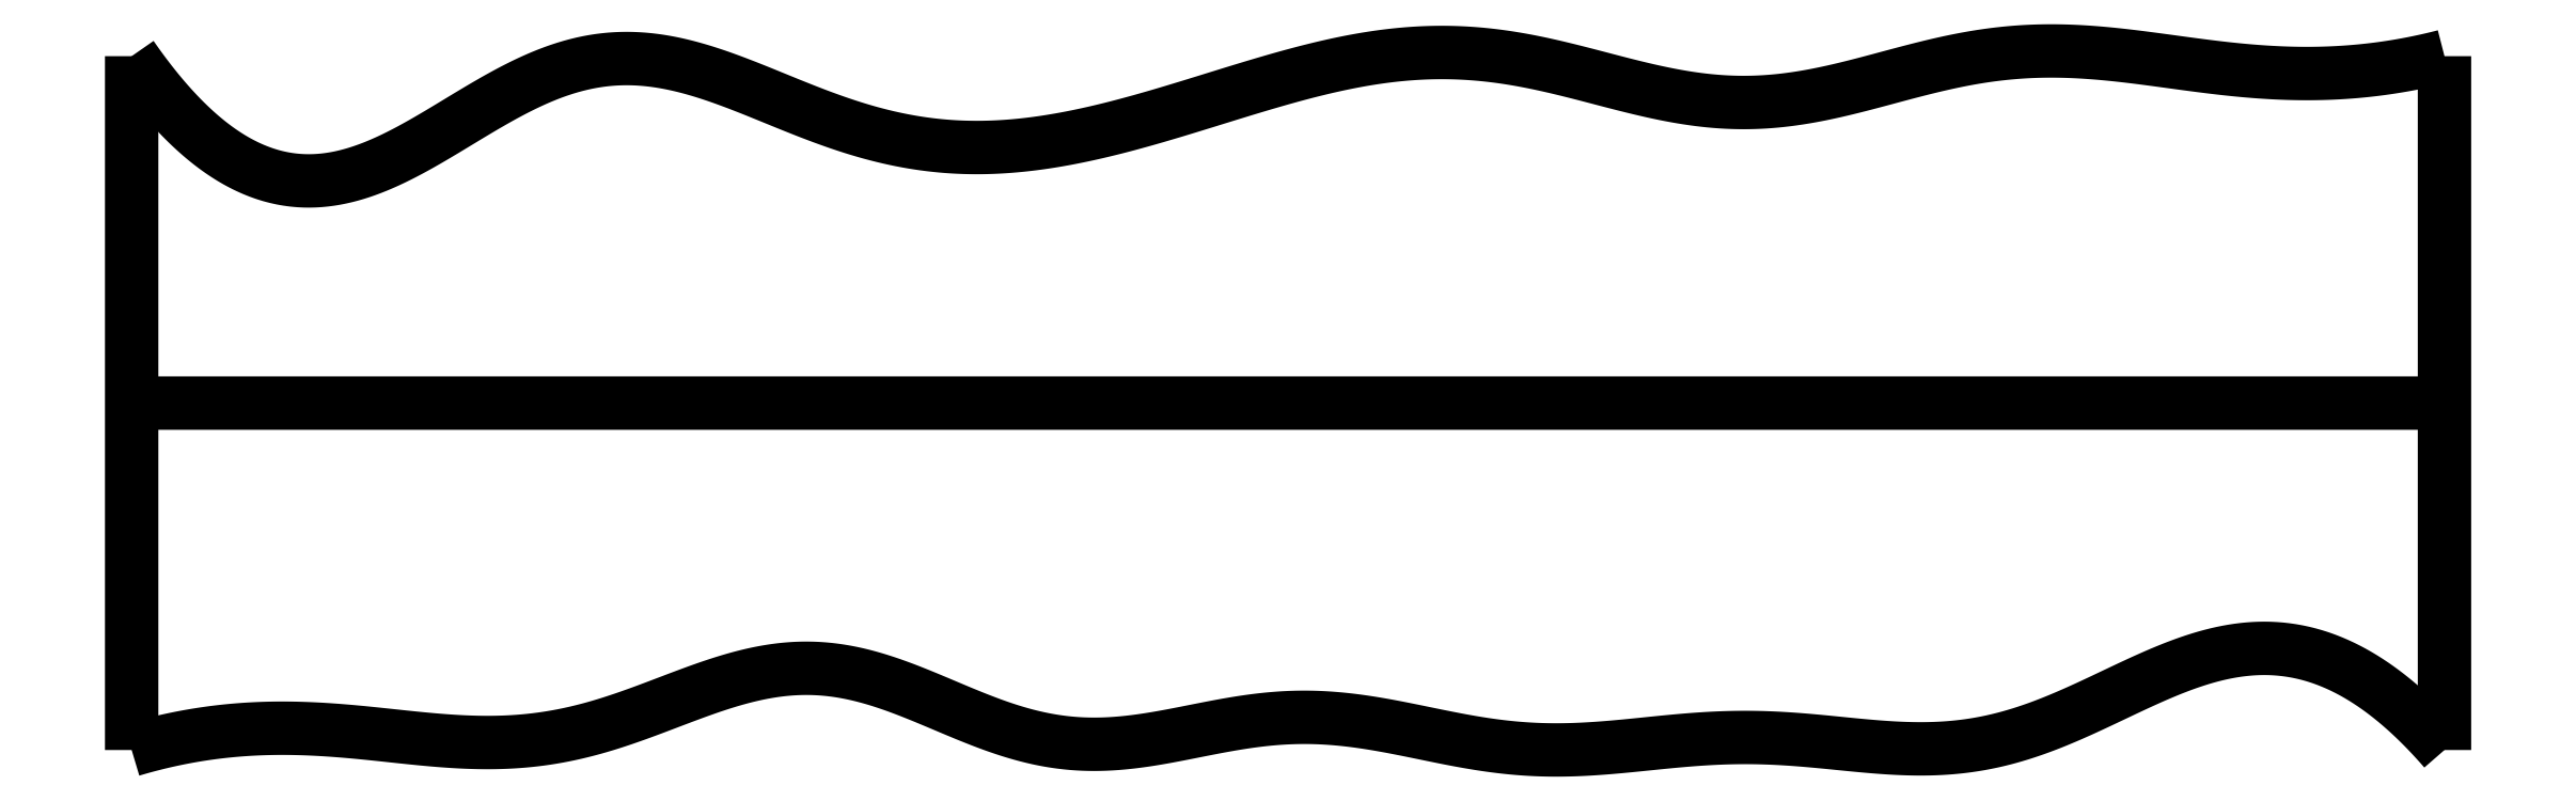
<metadata>
{"format":"dxf","ext":"dxf","renderer":"ezdxf+matplotlib","layout":"modelspace","background":"white","min_lineweight":24,"dpi":150}
</metadata>
<code>
0
SECTION
2
ENTITIES
0
SPLINE
8
0
70
4
71
5
72
16
73
10
74
0
42
1e-09
43
1e-10
44
1e-10
40
0
40
0
40
0
40
0
40
0
40
0
40
0.2
40
0.4
40
0.6
40
0.8
40
1
40
1
40
1
40
1
40
1
40
1
41
1
41
1
41
1
41
1
41
1
41
1
41
1
41
1
41
1
41
1
10
0
20
0
30
0
10
0
20
0.12
30
0
10
0
20
0.36
30
0
10
0
20
0.72
30
0
10
0
20
1.2
30
0
10
0
20
1.8
30
0
10
0
20
2.28
30
0
10
0
20
2.64
30
0
10
0
20
2.88
30
0
10
0
20
3
30
0
0
SPLINE
8
0
70
4
71
5
72
16
73
10
74
0
42
1e-09
43
1e-10
44
1e-10
40
0
40
0
40
0
40
0
40
0
40
0
40
0.2
40
0.4
40
0.6
40
0.8
40
1
40
1
40
1
40
1
40
1
40
1
41
1
41
1
41
1
41
1
41
1
41
1
41
1
41
1
41
1
41
1
10
10
20
0
30
0
10
10
20
0.12
30
0
10
10
20
0.36
30
0
10
10
20
0.72
30
0
10
10
20
1.2
30
0
10
10
20
1.8
30
0
10
10
20
2.28
30
0
10
10
20
2.64
30
0
10
10
20
2.88
30
0
10
10
20
3
30
0
0
SPLINE
8
0
70
4
71
5
72
16
73
10
74
0
42
1e-09
43
1e-10
44
1e-10
40
0
40
0
40
0
40
0
40
0
40
0
40
0.2
40
0.4
40
0.6
40
0.8
40
1
40
1
40
1
40
1
40
1
40
1
41
1
41
1
41
1
41
1
41
1
41
1
41
1
41
1
41
1
41
1
10
0
20
1.5
30
0
10
0.4
20
1.5
30
0
10
1.2
20
1.5
30
0
10
2.4
20
1.5
30
0
10
4
20
1.5
30
0
10
6
20
1.5
30
0
10
7.6
20
1.5
30
0
10
8.8
20
1.5
30
0
10
9.6
20
1.5
30
0
10
10
20
1.5
30
0
0
SPLINE
8
0
70
4
71
5
72
61
73
55
74
0
42
1e-09
43
1e-10
44
1e-10
40
0
40
0
40
0
40
0
40
0
40
0
40
0.02
40
0.04
40
0.06
40
0.08
40
0.1
40
0.12
40
0.14
40
0.16
40
0.18
40
0.2
40
0.22
40
0.24
40
0.26
40
0.28
40
0.3
40
0.32
40
0.34
40
0.36
40
0.38
40
0.4
40
0.42
40
0.44
40
0.46
40
0.48
40
0.5
40
0.52
40
0.54
40
0.56
40
0.58
40
0.6
40
0.62
40
0.64
40
0.66
40
0.68
40
0.7
40
0.72
40
0.74
40
0.76
40
0.78
40
0.8
40
0.82
40
0.84
40
0.86
40
0.88
40
0.9
40
0.92
40
0.94
40
0.96
40
0.98
40
1
40
1
40
1
40
1
40
1
40
1
41
1
41
1
41
1
41
1
41
1
41
1
41
1
41
1
41
1
41
1
41
1
41
1
41
1
41
1
41
1
41
1
41
1
41
1
41
1
41
1
41
1
41
1
41
1
41
1
41
1
41
1
41
1
41
1
41
1
41
1
41
1
41
1
41
1
41
1
41
1
41
1
41
1
41
1
41
1
41
1
41
1
41
1
41
1
41
1
41
1
41
1
41
1
41
1
41
1
41
1
41
1
41
1
41
1
41
1
41
1
10
0
20
0
30
0
10
0.04024
20
0.01203
30
0
10
0.1207
20
0.03412
30
0
10
0.2416
20
0.06141
30
0
10
0.4028
20
0.08608
30
0
10
0.6047
20
0.09802
30
0
10
0.8067
20
0.09307
30
0
10
1.009
20
0.07531
30
0
10
1.211
20
0.05161
30
0
10
1.414
20
0.03227
30
0
10
1.616
20
0.02811
30
0
10
1.818
20
0.04781
30
0
10
2.019
20
0.09509
30
0
10
2.22
20
0.1658
30
0
10
2.42
20
0.2459
30
0
10
2.619
20
0.3163
30
0
10
2.818
20
0.3585
30
0
10
3.016
20
0.3591
30
0
10
3.213
20
0.3153
30
0
10
3.411
20
0.2391
30
0
10
3.609
20
0.1509
30
0
10
3.807
20
0.07339
30
0
10
4.006
20
0.02581
30
0
10
4.207
20
0.01754
30
0
10
4.408
20
0.04246
30
0
10
4.61
20
0.08495
30
0
10
4.813
20
0.1257
30
0
10
5.015
20
0.1474
30
0
10
5.217
20
0.1407
30
0
10
5.418
20
0.1096
30
0
10
5.619
20
0.06596
30
0
10
5.82
20
0.02484
30
0
10
6.021
20
-0.0004083
30
0
10
6.222
20
-0.003211
30
0
10
6.424
20
0.0121
30
0
10
6.626
20
0.03515
30
0
10
6.828
20
0.05369
30
0
10
7.031
20
0.05787
30
0
10
7.234
20
0.04491
30
0
10
7.437
20
0.02235
30
0
10
7.639
20
0.003098
30
0
10
7.841
20
0.001341
30
0
10
8.041
20
0.02832
30
0
10
8.239
20
0.08767
30
0
10
8.436
20
0.1724
30
0
10
8.632
20
0.2687
30
0
10
8.827
20
0.3591
30
0
10
9.022
20
0.4253
30
0
10
9.217
20
0.4519
30
0
10
9.412
20
0.4287
30
0
10
9.607
20
0.3497
30
0
10
9.764
20
0.2396
30
0
10
9.882
20
0.1302
30
0
10
9.961
20
0.04539
30
0
10
10
20
0
30
0
0
SPLINE
8
0
70
4
71
5
72
61
73
55
74
0
42
1e-09
43
1e-10
44
1e-10
40
0
40
0
40
0
40
0
40
0
40
0
40
0.02
40
0.04
40
0.06
40
0.08
40
0.1
40
0.12
40
0.14
40
0.16
40
0.18
40
0.2
40
0.22
40
0.24
40
0.26
40
0.28
40
0.3
40
0.32
40
0.34
40
0.36
40
0.38
40
0.4
40
0.42
40
0.44
40
0.46
40
0.48
40
0.5
40
0.52
40
0.54
40
0.56
40
0.58
40
0.6
40
0.62
40
0.64
40
0.66
40
0.68
40
0.7
40
0.72
40
0.74
40
0.76
40
0.78
40
0.8
40
0.82
40
0.84
40
0.86
40
0.88
40
0.9
40
0.92
40
0.94
40
0.96
40
0.98
40
1
40
1
40
1
40
1
40
1
40
1
41
1
41
1
41
1
41
1
41
1
41
1
41
1
41
1
41
1
41
1
41
1
41
1
41
1
41
1
41
1
41
1
41
1
41
1
41
1
41
1
41
1
41
1
41
1
41
1
41
1
41
1
41
1
41
1
41
1
41
1
41
1
41
1
41
1
41
1
41
1
41
1
41
1
41
1
41
1
41
1
41
1
41
1
41
1
41
1
41
1
41
1
41
1
41
1
41
1
41
1
41
1
41
1
41
1
41
1
41
1
10
0
20
3
30
0
10
0.03891
20
2.944
30
0
10
0.1167
20
2.839
30
0
10
0.2333
20
2.704
30
0
10
0.3885
20
2.569
30
0
10
0.5821
20
2.472
30
0
10
0.7753
20
2.445
30
0
10
0.9684
20
2.48
30
0
10
1.161
20
2.565
30
0
10
1.355
20
2.679
30
0
10
1.548
20
2.801
30
0
10
1.743
20
2.907
30
0
10
1.939
20
2.977
30
0
10
2.136
20
3.001
30
0
10
2.335
20
2.978
30
0
10
2.535
20
2.918
30
0
10
2.736
20
2.837
30
0
10
2.939
20
2.752
30
0
10
3.142
20
2.678
30
0
10
3.345
20
2.627
30
0
10
3.548
20
2.602
30
0
10
3.75
20
2.602
30
0
10
3.951
20
2.624
30
0
10
4.152
20
2.663
30
0
10
4.351
20
2.715
30
0
10
4.55
20
2.774
30
0
10
4.749
20
2.837
30
0
10
4.949
20
2.898
30
0
10
5.15
20
2.953
30
0
10
5.353
20
2.995
30
0
10
5.555
20
3.018
30
0
10
5.759
20
3.019
30
0
10
5.962
20
2.997
30
0
10
6.164
20
2.954
30
0
10
6.366
20
2.9
30
0
10
6.567
20
2.847
30
0
10
6.768
20
2.807
30
0
10
6.969
20
2.792
30
0
10
7.169
20
2.807
30
0
10
7.37
20
2.846
30
0
10
7.571
20
2.901
30
0
10
7.772
20
2.956
30
0
10
7.974
20
3.001
30
0
10
8.176
20
3.024
30
0
10
8.378
20
3.026
30
0
10
8.581
20
3.009
30
0
10
8.784
20
2.981
30
0
10
8.987
20
2.952
30
0
10
9.19
20
2.93
30
0
10
9.393
20
2.921
30
0
10
9.595
20
2.928
30
0
10
9.757
20
2.948
30
0
10
9.879
20
2.971
30
0
10
9.96
20
2.99
30
0
10
10
20
3
30
0
0
ENDSEC
0
EOF

</code>
